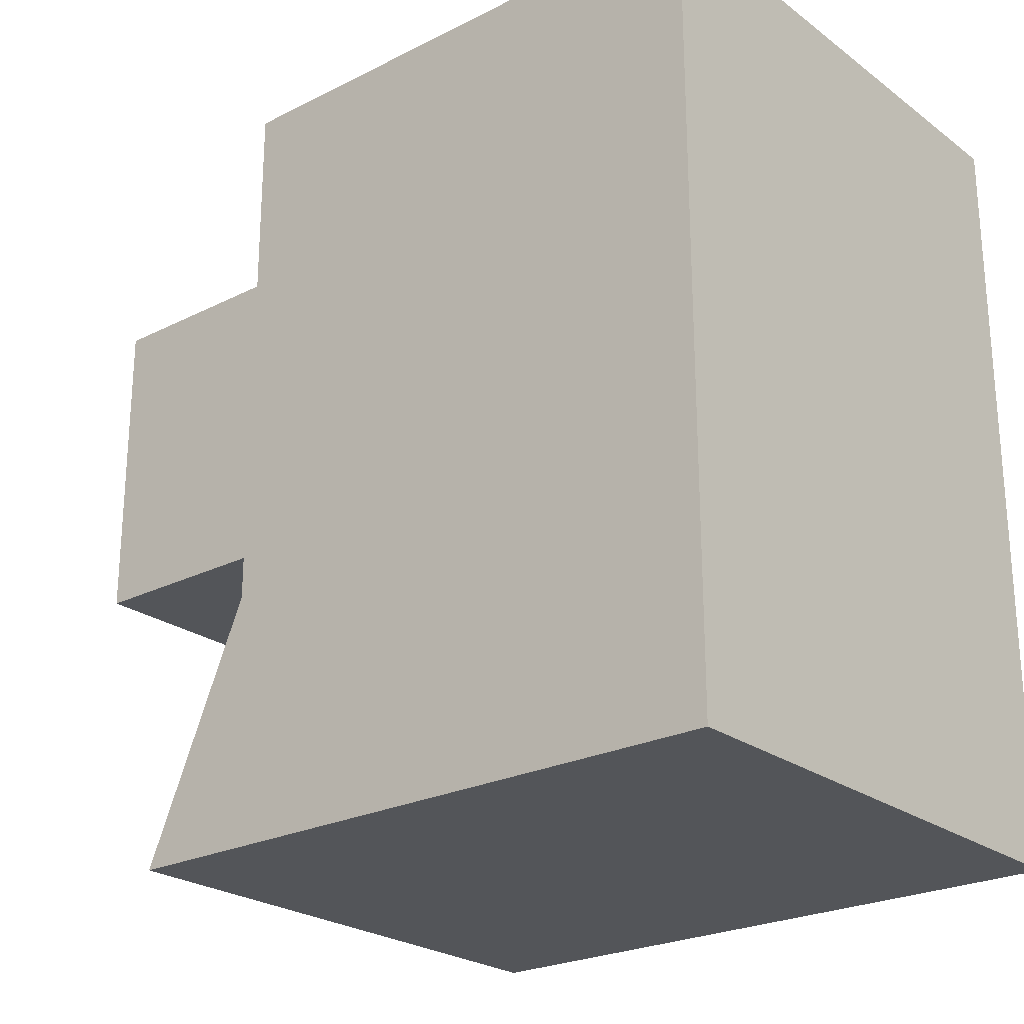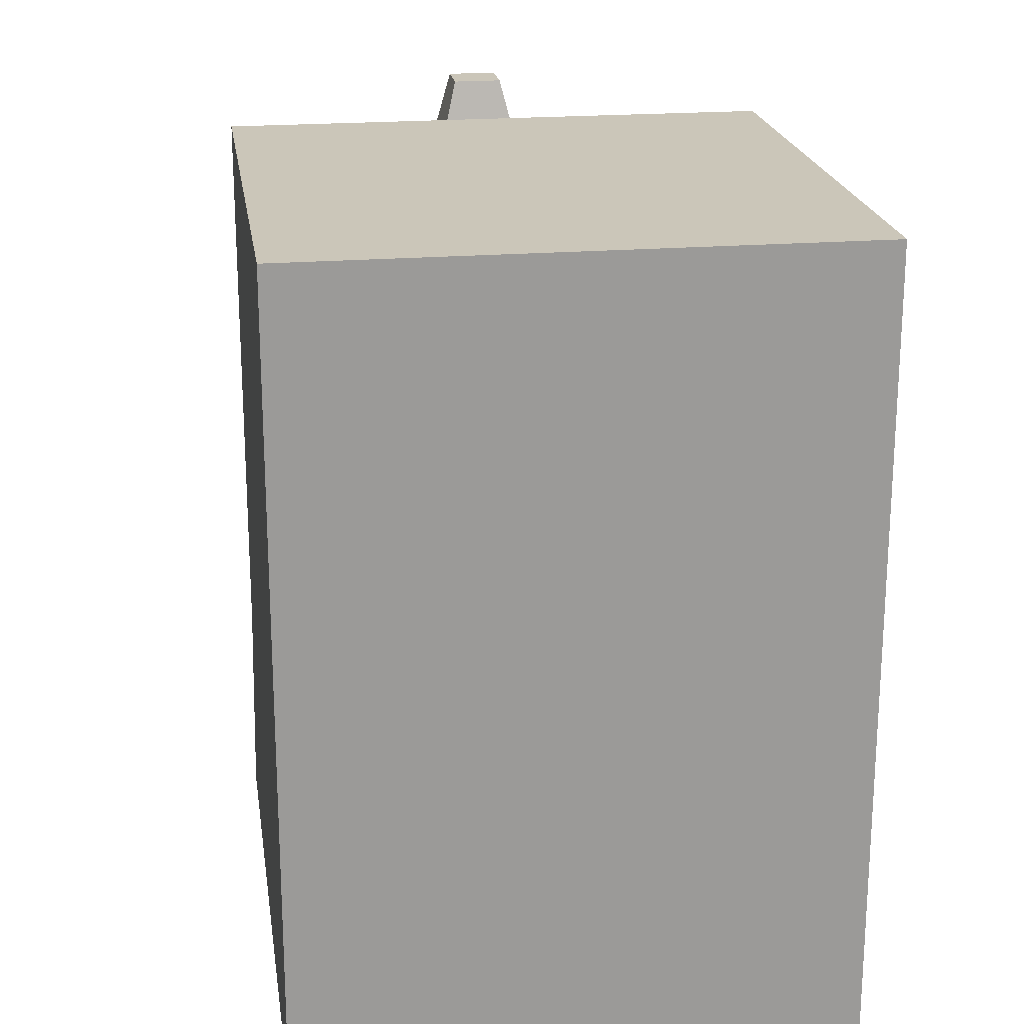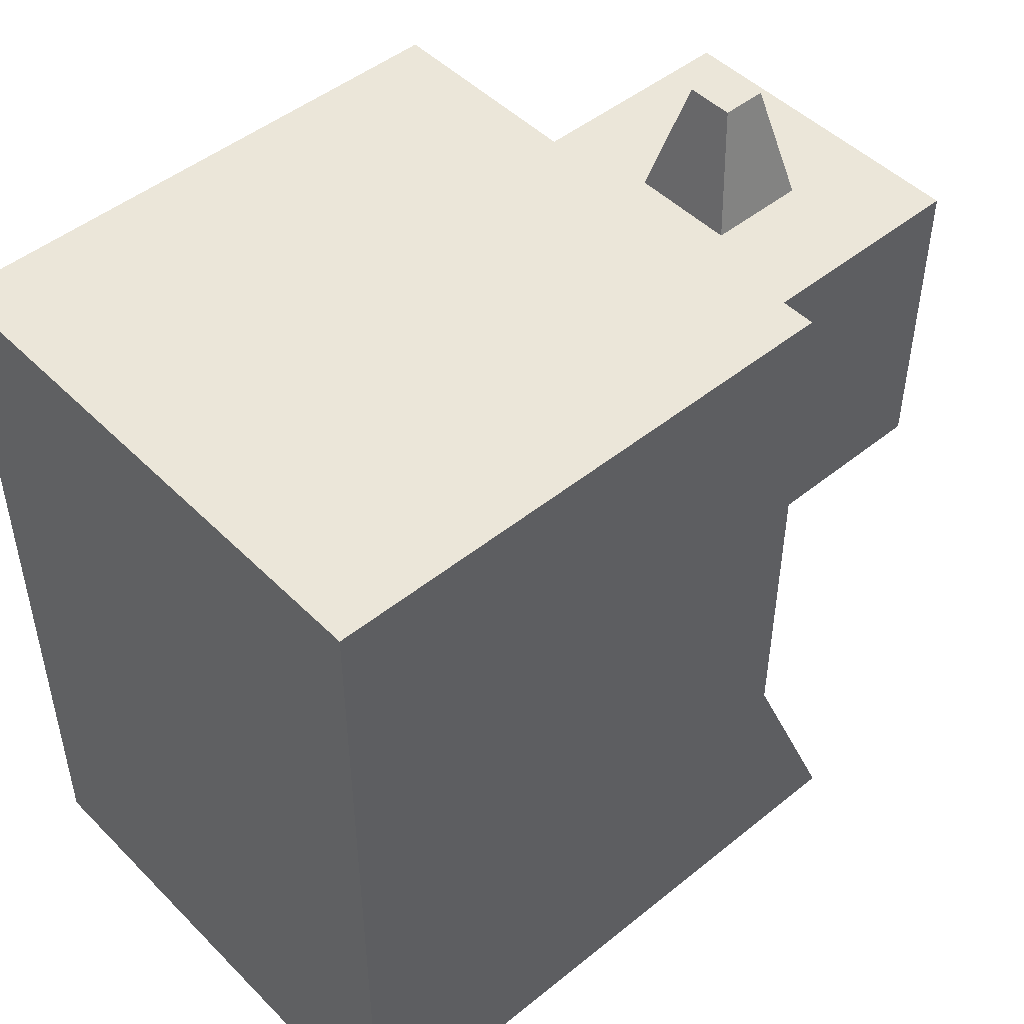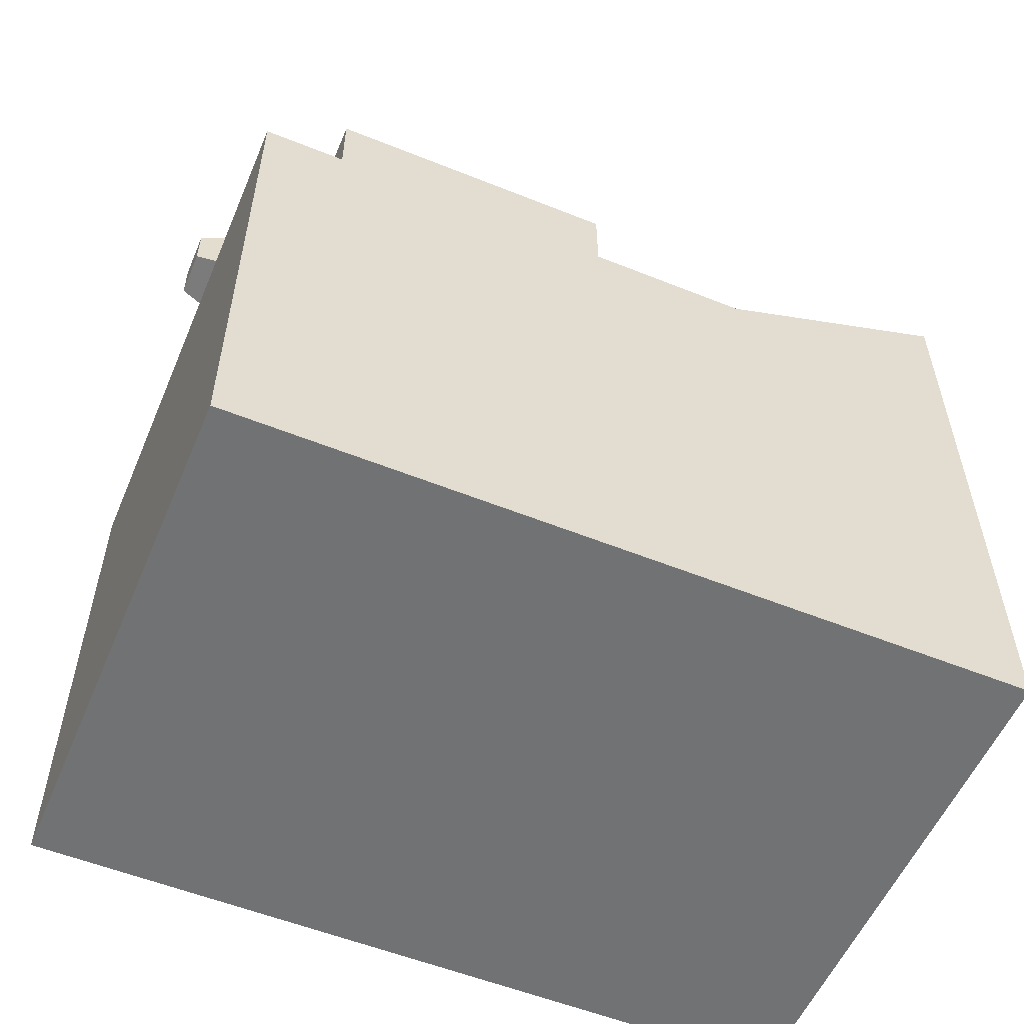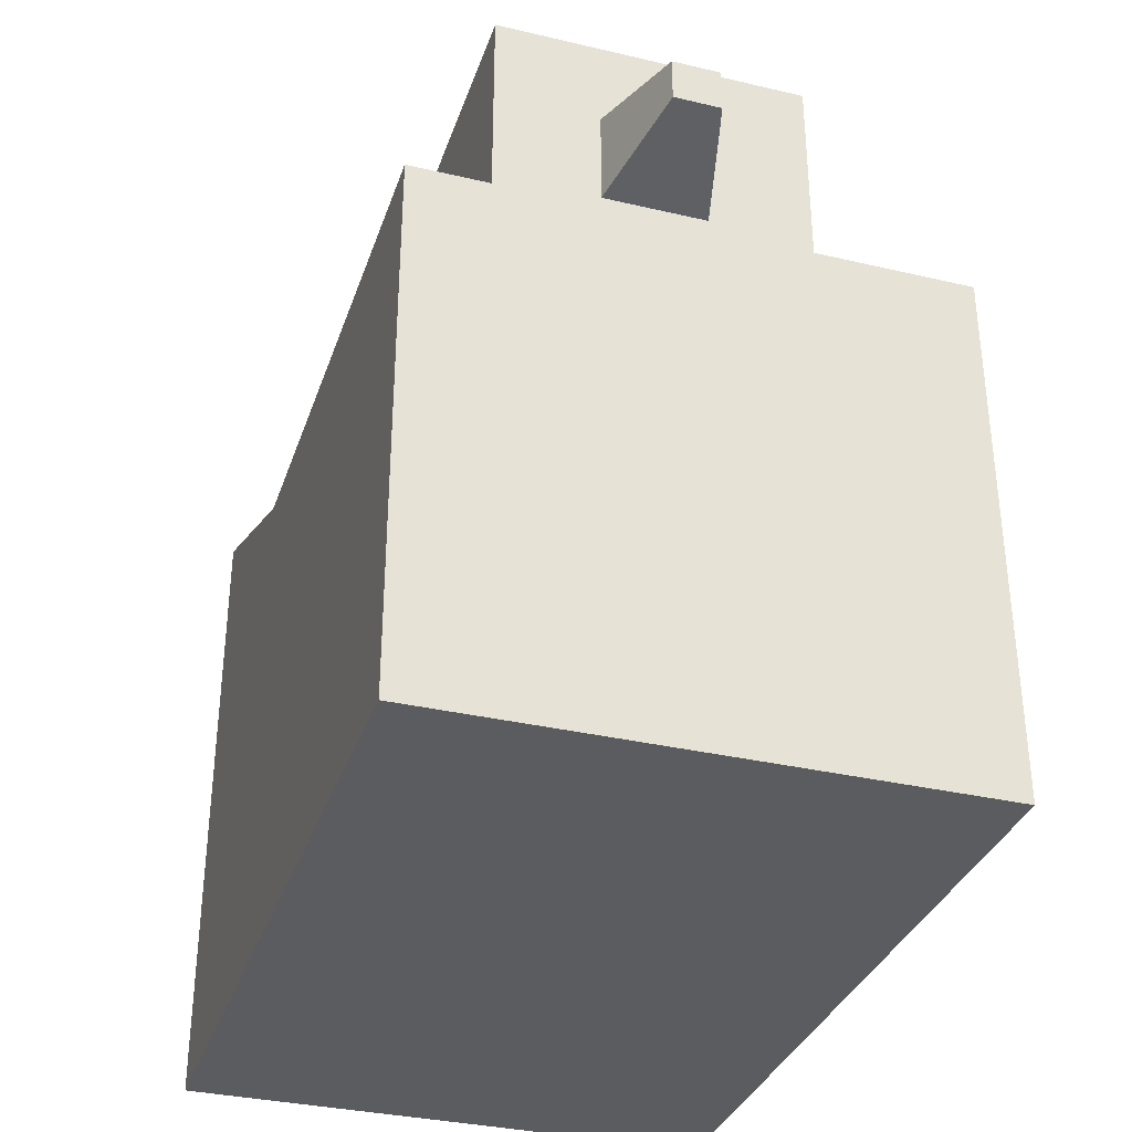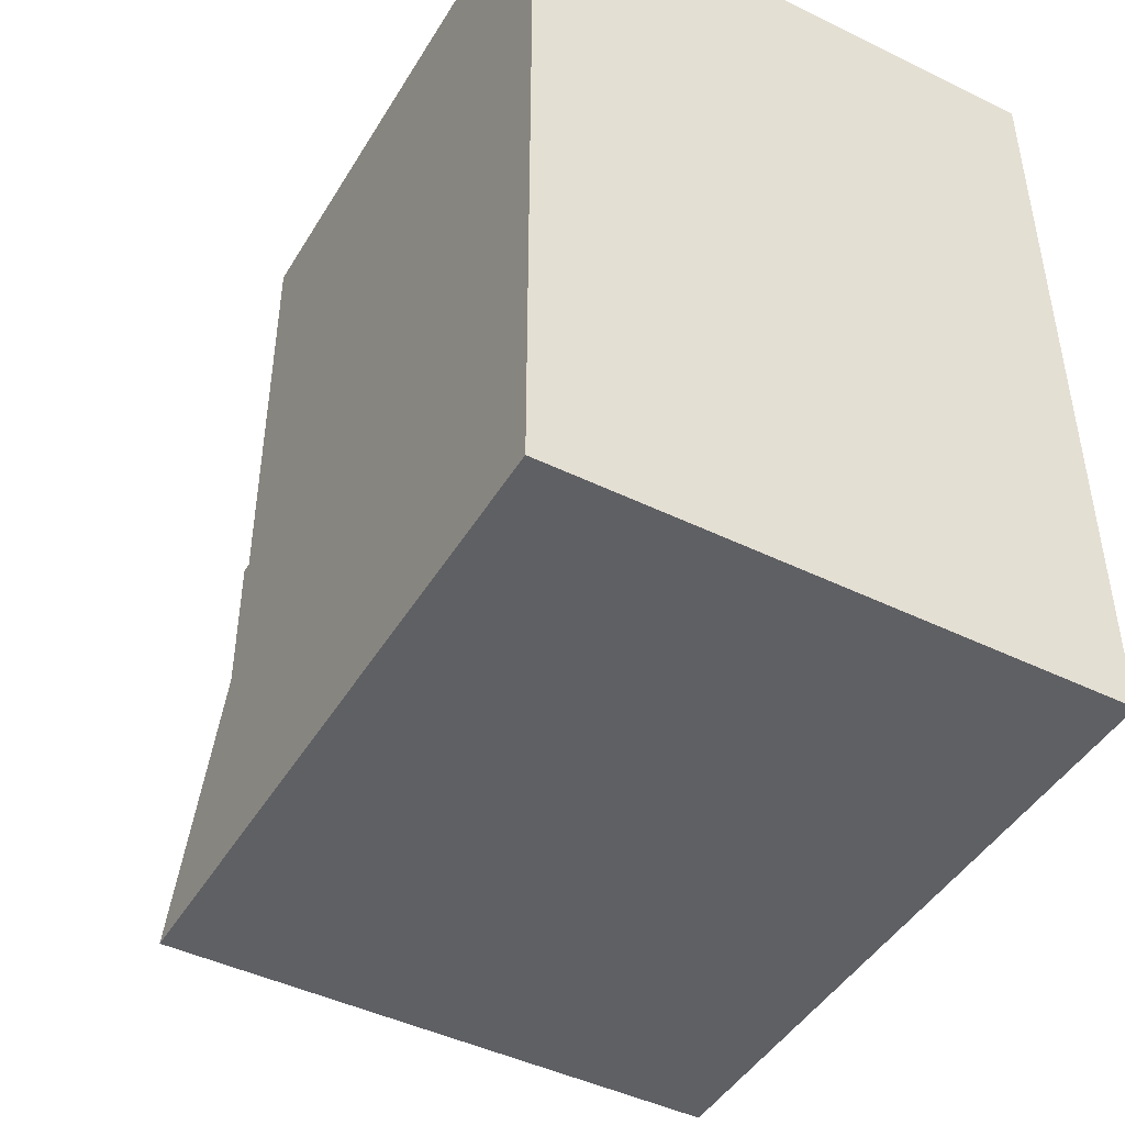
<metadata>
{"format":"obj","ext":"obj","renderer":"f3d","projection":"perspective","resolution":1024,"background":"white","views":[{"elev":-24.2,"azim":-50.2,"up":"+Z"},{"elev":20.9,"azim":-8.4,"up":"+Z"},{"elev":48.1,"azim":47.9,"up":"+Z"},{"elev":-55.6,"azim":67.1,"up":"+Y"},{"elev":-34.0,"azim":-17.6,"up":"+Y"},{"elev":-45.3,"azim":-29.4,"up":"+Z"}]}
</metadata>
<code>
g default
v -0.5 0.01059 0.5
v -0.3 0.01059 0.5
v -0.1 0.01059 0.5
v 0.1 0.01059 0.5
v 0.3 0.01059 0.5
v 0.5 0.01059 0.5
v -0.5 0.2106 0.5
v -0.3 0.2106 0.5
v -0.1 0.2106 0.5
v 0.1 0.2106 0.5
v 0.3 0.2106 0.5
v 0.5 0.2106 0.5
v -0.5 0.4106 0.5
v -0.3 0.4106 0.5
v -0.1 0.4106 0.5
v 0.1 0.4106 0.5
v 0.3 0.4106 0.5
v 0.5 0.4106 0.5
v -0.5 0.6106 0.5
v -0.3 0.6106 0.5
v -0.1 0.6106 0.5
v 0.1 0.6106 0.5
v 0.3 0.6106 0.5
v 0.5 0.6106 0.5
v -0.5 0.8106 0.5
v -0.3 0.8106 0.5
v -0.1 0.8106 0.5
v 0.1 0.8106 0.5
v 0.3 0.8106 0.5
v 0.5 0.8106 0.5
v -0.5 1.011 0.5
v -0.3 1.011 0.5
v -0.1 1.011 0.5
v 0.1 1.011 0.5
v 0.3 1.011 0.5
v 0.5 1.011 0.5
v -0.5 1.011 0.3
v -0.3 1.011 0.3
v -0.1 1.011 0.3
v 0.1 1.011 0.3
v 0.3 1.011 0.3
v 0.5 1.011 0.3
v -0.5 1.011 0.1
v -0.3 1.011 0.1
v -0.1 1.011 0.1
v 0.3 1.011 0.1
v 0.5 1.011 0.1
v -0.5 1.011 -0.1
v -0.3 1.011 -0.1
v -0.1 1.011 -0.1
v 0.1 1.011 -0.1
v 0.3 1.011 -0.1
v 0.5 1.011 -0.1
v -0.5 1.011 -0.3
v -0.3 1.011 -0.3
v -0.1 1.011 -0.3
v 0.1 1.011 -0.3
v 0.3 1.011 -0.3
v 0.5 1.011 -0.3
v -0.5 1.011 -0.5
v -0.3 1.011 -0.5
v -0.1 1.011 -0.5
v 0.1 1.011 -0.5
v 0.3 1.011 -0.5
v 0.5 1.011 -0.5
v -0.5 0.8106 -0.5
v 0.5 0.8106 -0.5
v -0.5 0.6106 -0.5
v 0.5 0.6106 -0.5
v -0.5 0.4106 -0.5
v 0.5 0.4106 -0.5
v -0.5 0.2106 -0.5
v 0.5 0.2106 -0.5
v -0.5 0.01059 -0.5
v -0.3 0.01059 -0.5
v -0.1 0.01059 -0.5
v 0.1 0.01059 -0.5
v 0.3 0.01059 -0.5
v 0.5 0.01059 -0.5
v -0.5 0.01059 -0.3
v -0.3 0.01059 -0.3
v -0.1 0.01059 -0.3
v 0.1 0.01059 -0.3
v 0.3 0.01059 -0.3
v 0.5 0.01059 -0.3
v -0.5 0.01059 -0.1
v -0.3 0.01059 -0.1
v -0.1 0.01059 -0.1
v 0.1 0.01059 -0.1
v 0.3 0.01059 -0.1
v 0.5 0.01059 -0.1
v -0.5 0.01059 0.1
v -0.3 0.01059 0.1
v -0.1 0.01059 0.1
v 0.1 0.01059 0.1
v 0.3 0.01059 0.1
v 0.5 0.01059 0.1
v -0.5 0.01059 0.3
v -0.3 0.01059 0.3
v -0.1 0.01059 0.3
v 0.1 0.01059 0.3
v 0.3 0.01059 0.3
v 0.5 0.01059 0.3
v 0.5 0.2106 -0.3
v 0.5 0.2106 -0.1
v 0.5 0.2106 0.1
v 0.5 0.2106 0.3
v 0.5 0.4106 -0.3
v 0.5 0.4106 -0.1
v 0.5 0.4106 0.1
v 0.5 0.4106 0.3
v 0.5 0.6106 -0.3
v 0.5 0.6106 -0.1
v 0.5 0.6106 0.1
v 0.5 0.6106 0.3
v 0.5 0.8106 -0.3
v 0.5 0.8106 -0.1
v 0.5 0.8106 0.1
v 0.5 0.8106 0.3
v -0.5 0.2106 -0.3
v -0.5 0.2106 -0.1
v -0.5 0.2106 0.1
v -0.5 0.2106 0.3
v -0.5 0.4106 -0.3
v -0.5 0.4106 -0.1
v -0.5 0.4106 0.1
v -0.5 0.4106 0.3
v -0.5 0.6106 -0.3
v -0.5 0.6106 -0.1
v -0.5 0.6106 0.1
v -0.5 0.6106 0.3
v -0.5 0.8106 -0.3
v -0.5 0.8106 -0.1
v -0.5 0.8106 0.1
v -0.5 0.8106 0.3
v -0.1 1.011 0.3
v 0.1 1.011 0.3
v -0.1 1.011 0.1
v 0.3 1.011 0.3
v 0.3 1.011 0.1
v 0.1 1.011 -0.1
v -0.1 1.011 -0.1
v 0.3 1.011 -0.1
v -0.3 1.588 0.3
v -0.1 1.588 0.3
v -0.1 1.588 0.1
v -0.3 1.588 0.1
v -0.1 1.588 -0.1
v -0.3 1.588 -0.1
v -0.1 1.588 -0.3
v -0.3 1.588 -0.3
v 0.1 1.588 -0.1
v 0.1 1.588 -0.3
v 0.3 1.588 -0.1
v 0.3 1.588 -0.3
v -0.1 1.588 0.3
v 0.1 1.588 0.3
v 0.1 1.588 0.1
v -0.1 1.588 0.1
v 0.3 1.588 0.3
v 0.3 1.588 0.1
v 0.1 1.588 -0.1
v -0.1 1.588 -0.1
v 0.3 1.588 -0.1
v 0.3 1.411 0.3
v 0.1 1.411 0.3
v -0.1 1.411 0.3
v -0.1 1.411 0.1
v -0.1 1.411 -0.1
v 0.1 1.411 -0.1
v 0.3 1.411 -0.1
v 0.3 1.411 0.1
v 0.3 1.223 0.3
v 0.1 1.223 0.3
v -0.1 1.223 0.3
v -0.1 1.223 0.1
v -0.1 1.223 -0.1
v 0.1 1.223 -0.1
v 0.3 1.223 -0.1
v 0.3 1.223 0.1
v 0.04494 1.275 0.5223
v -0.04494 1.275 0.5223
v 0.04494 1.36 0.5223
v -0.04494 1.36 0.5223
v -0.5 1.211 -0.9641
v -0.3 1.211 -0.9641
v -0.3 0.8106 -0.9641
v -0.5 0.8106 -0.9641
v -0.1 1.211 -0.9641
v -0.1 0.8106 -0.9641
v 0.1 1.211 -0.9641
v 0.1 0.8106 -0.9641
v 0.3 1.211 -0.9641
v 0.3 0.8106 -0.9641
v 0.5 1.211 -0.9641
v 0.5 0.8106 -0.9641
v -0.3 0.6106 -0.9641
v -0.5 0.6106 -0.9641
v -0.1 0.6106 -0.9641
v 0.1 0.6106 -0.9641
v 0.3 0.6106 -0.9641
v 0.5 0.6106 -0.9641
v -0.3 0.4106 -0.9641
v -0.5 0.4106 -0.9641
v -0.1 0.4106 -0.9641
v 0.1 0.4106 -0.9641
v 0.3 0.4106 -0.9641
v 0.5 0.4106 -0.9641
v -0.3 0.2106 -0.9641
v -0.5 0.2106 -0.9641
v -0.1 0.2106 -0.9641
v 0.1 0.2106 -0.9641
v 0.3 0.2106 -0.9641
v 0.5 0.2106 -0.9641
v -0.3 0.01059 -0.9641
v -0.5 0.01059 -0.9641
v -0.1 0.01059 -0.9641
v 0.1 0.01059 -0.9641
v 0.3 0.01059 -0.9641
v 0.5 0.01059 -0.9641
g pCube1
f 1 2 8 7
f 2 3 9 8
f 3 4 10 9
f 4 5 11 10
f 5 6 12 11
f 7 8 14 13
f 8 9 15 14
f 9 10 16 15
f 10 11 17 16
f 11 12 18 17
f 13 14 20 19
f 14 15 21 20
f 15 16 22 21
f 16 17 23 22
f 17 18 24 23
f 19 20 26 25
f 20 21 27 26
f 21 22 28 27
f 22 23 29 28
f 23 24 30 29
f 25 26 32 31
f 26 27 33 32
f 27 28 34 33
f 28 29 35 34
f 29 30 36 35
f 31 32 38 37
f 32 33 39 38
f 33 34 40 39
f 34 35 41 40
f 35 36 42 41
f 37 38 44 43
f 144 145 146 147
f 156 157 158 159
f 157 160 161 158
f 41 42 47 46
f 43 44 49 48
f 147 146 148 149
f 159 158 162 163
f 158 161 164 162
f 46 47 53 52
f 48 49 55 54
f 149 148 150 151
f 148 152 153 150
f 152 154 155 153
f 52 53 59 58
f 54 55 61 60
f 55 56 62 61
f 56 57 63 62
f 57 58 64 63
f 58 59 65 64
f 185 186 187 188
f 186 189 190 187
f 189 191 192 190
f 191 193 194 192
f 193 195 196 194
f 188 187 197 198
f 187 190 199 197
f 190 192 200 199
f 192 194 201 200
f 194 196 202 201
f 198 197 203 204
f 197 199 205 203
f 199 200 206 205
f 200 201 207 206
f 201 202 208 207
f 204 203 209 210
f 203 205 211 209
f 205 206 212 211
f 206 207 213 212
f 207 208 214 213
f 210 209 215 216
f 209 211 217 215
f 211 212 218 217
f 212 213 219 218
f 213 214 220 219
f 74 75 81 80
f 75 76 82 81
f 76 77 83 82
f 77 78 84 83
f 78 79 85 84
f 80 81 87 86
f 81 82 88 87
f 82 83 89 88
f 83 84 90 89
f 84 85 91 90
f 86 87 93 92
f 87 88 94 93
f 88 89 95 94
f 89 90 96 95
f 90 91 97 96
f 92 93 99 98
f 93 94 100 99
f 94 95 101 100
f 95 96 102 101
f 96 97 103 102
f 98 99 2 1
f 99 100 3 2
f 100 101 4 3
f 101 102 5 4
f 102 103 6 5
f 85 79 73 104
f 91 85 104 105
f 97 91 105 106
f 103 97 106 107
f 6 103 107 12
f 104 73 71 108
f 105 104 108 109
f 106 105 109 110
f 107 106 110 111
f 12 107 111 18
f 108 71 69 112
f 109 108 112 113
f 110 109 113 114
f 111 110 114 115
f 18 111 115 24
f 112 69 67 116
f 113 112 116 117
f 114 113 117 118
f 115 114 118 119
f 24 115 119 30
f 116 67 65 59
f 117 116 59 53
f 118 117 53 47
f 119 118 47 42
f 30 119 42 36
f 74 80 120 72
f 80 86 121 120
f 86 92 122 121
f 92 98 123 122
f 98 1 7 123
f 72 120 124 70
f 120 121 125 124
f 121 122 126 125
f 122 123 127 126
f 123 7 13 127
f 70 124 128 68
f 124 125 129 128
f 125 126 130 129
f 126 127 131 130
f 127 13 19 131
f 68 128 132 66
f 128 129 133 132
f 129 130 134 133
f 130 131 135 134
f 131 19 25 135
f 66 132 54 60
f 132 133 48 54
f 133 134 43 48
f 134 135 37 43
f 135 25 31 37
f 39 40 137 136
f 45 39 136 138
f 40 41 139 137
f 41 46 140 139
f 51 50 142 141
f 50 45 138 142
f 46 52 143 140
f 52 51 141 143
f 38 39 145 144
f 39 45 146 145
f 44 38 144 147
f 45 50 148 146
f 49 44 147 149
f 56 55 151 150
f 55 49 149 151
f 50 51 152 148
f 57 56 150 153
f 51 52 154 152
f 52 58 155 154
f 58 57 153 155
f 136 137 174 175
f 138 136 175 176
f 137 139 173 174
f 139 140 180 173
f 141 142 177 178
f 142 138 176 177
f 140 143 179 180
f 143 141 178 179
f 166 165 160 157
f 167 166 157 156
f 168 167 156 159
f 169 168 159 163
f 170 169 163 162
f 171 170 162 164
f 172 171 164 161
f 165 172 161 160
f 174 173 165 166
f 182 181 183 184
f 176 175 167 168
f 177 176 168 169
f 178 177 169 170
f 179 178 170 171
f 180 179 171 172
f 173 180 172 165
f 175 174 181 182
f 174 166 183 181
f 166 167 184 183
f 167 175 182 184
f 60 61 186 185
f 66 60 185 188
f 61 62 189 186
f 62 63 191 189
f 63 64 193 191
f 64 65 195 193
f 65 67 196 195
f 68 66 188 198
f 67 69 202 196
f 70 68 198 204
f 69 71 208 202
f 72 70 204 210
f 71 73 214 208
f 75 74 216 215
f 74 72 210 216
f 76 75 215 217
f 77 76 217 218
f 78 77 218 219
f 73 79 220 214
f 79 78 219 220

</code>
